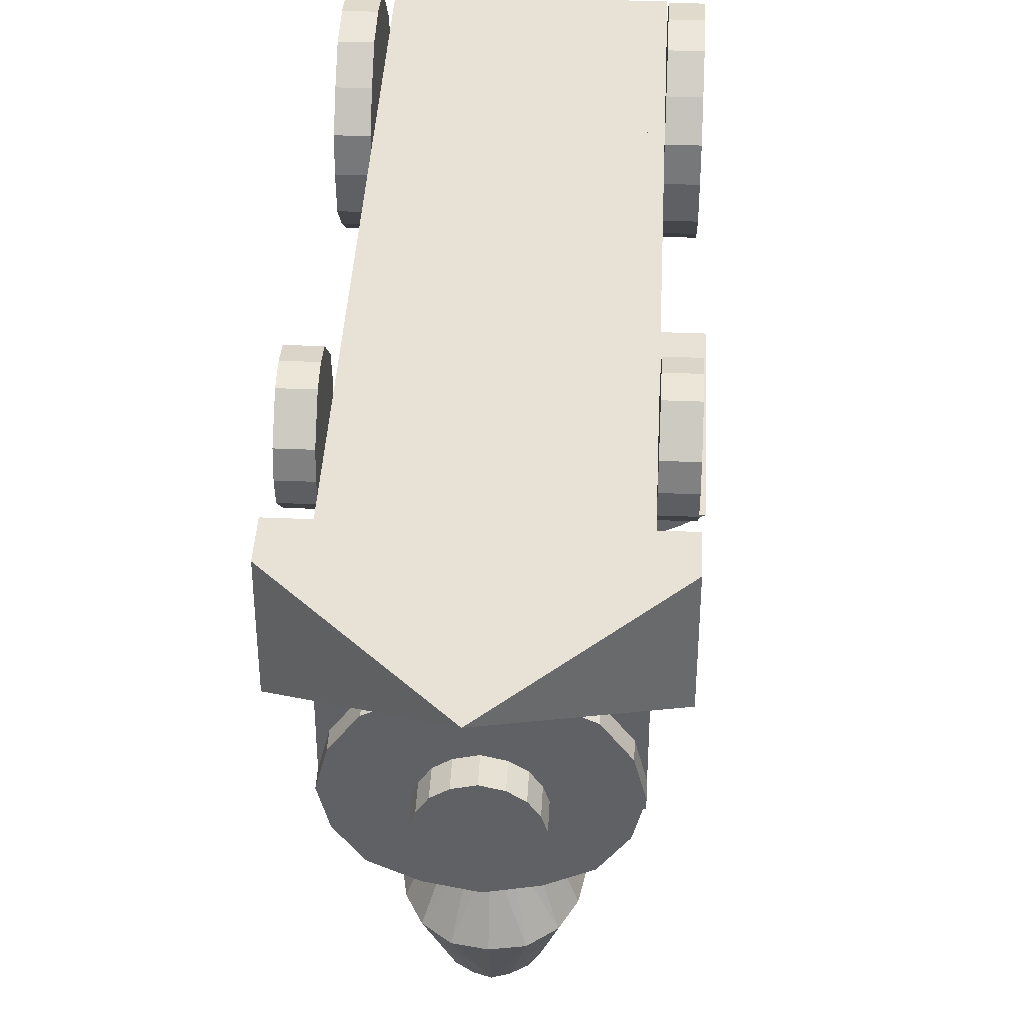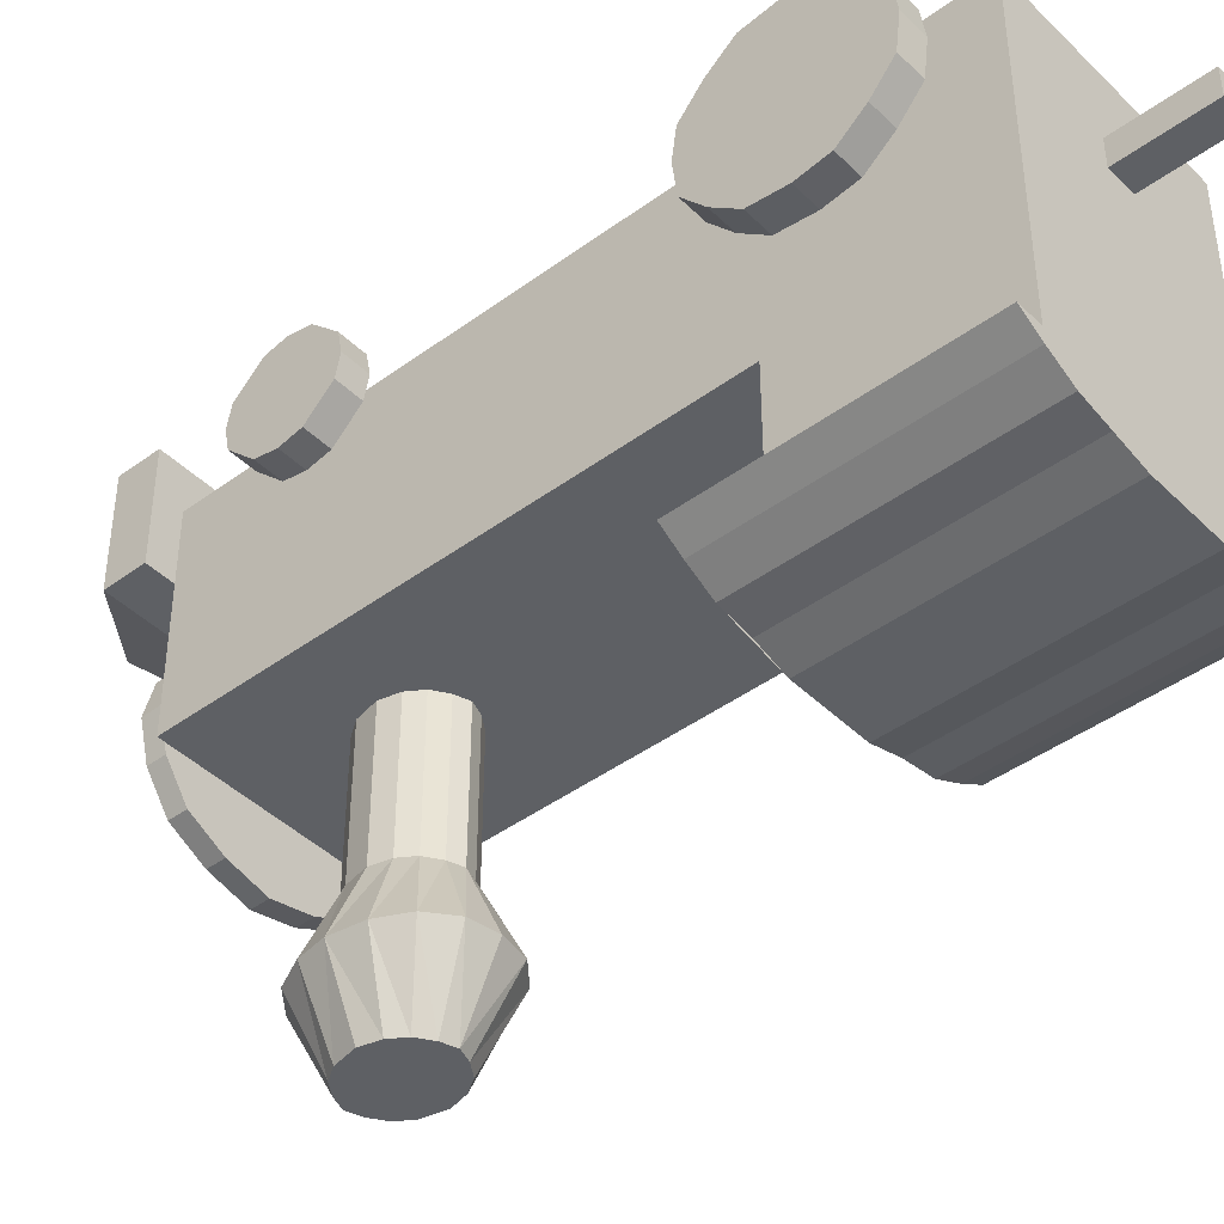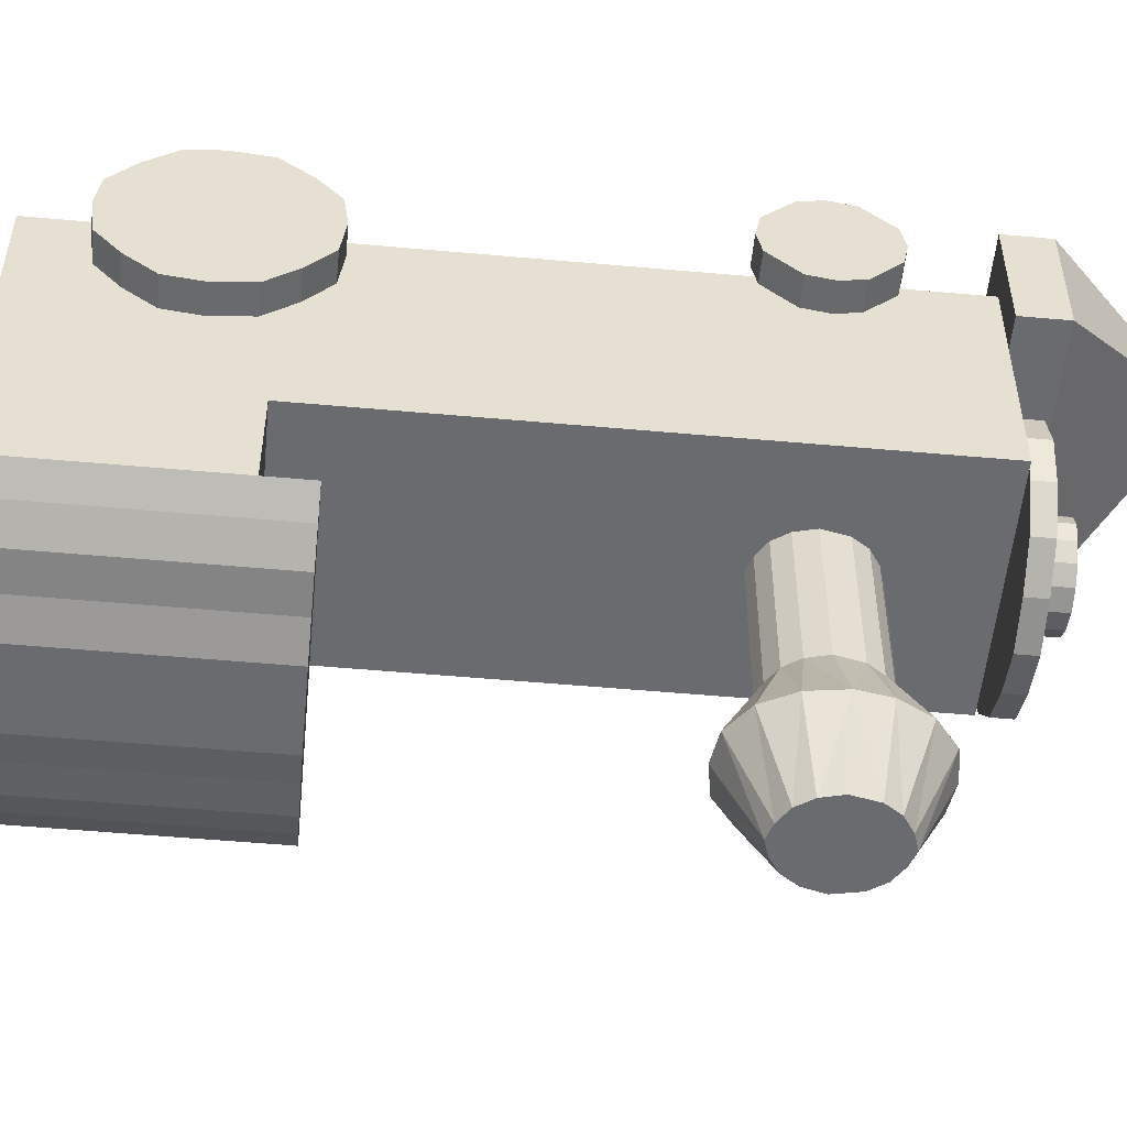
<metadata>
{"format":"obj","ext":"obj","renderer":"f3d","projection":"perspective","resolution":1024,"background":"white","views":[{"elev":40.5,"azim":-177.1,"up":"+Z"},{"elev":-43.0,"azim":-48.9,"up":"+Z"},{"elev":-53.3,"azim":84.5,"up":"+Z"}]}
</metadata>
<code>
o m1583
v 0.01407 -0.4304 0.07955
v 0.01407 -0.3354 0.05241
v -0.01307 -0.3354 0.05241
v 0.01407 -0.4304 0.05241
v -0.01307 -0.3354 0.07955
v 0.1 0.3613 0.007167
v -0.01307 -0.4304 0.07955
v -0.04473 0.3884 -0.03355
v 0.1 0.3613 -0.06521
v 0.1 0.3432 0.007167
v -0.04021 0.3884 -0.04712
v -0.0764 0.3432 -0.09688
v -0.03116 0.3884 -0.06069
v -0.01759 0.3884 -0.06974
v -0.09902 0.3432 -0.06521
v -0.0764 0.3613 -0.09688
v 0.000503 0.3884 -0.07426
v 0.1091 0.3613 -0.02902
v 0.0186 0.3884 -0.06974
v 0.03217 0.3884 -0.06069
v 0.07741 0.3432 -0.09688
v 0.04122 0.3884 -0.04712
v 0.000503 0.3613 -0.124
v -0.0764 0.3613 0.03883
v 0.04574 0.3884 -0.03355
v 0.04122 0.3884 -0.01998
v -0.1081 0.3432 -0.02902
v 0.1362 0.3432 0.07955
v 0.03217 0.3884 -0.006405
v 0.0186 0.3884 0.002643
v 0.07741 0.3432 0.03883
v 0.000503 0.3884 0.007167
v 0.1 0.3432 -0.06521
v -0.01759 0.3884 0.002643
v -0.04021 0.3613 0.05693
v -0.03116 0.3884 -0.006405
v 0.04122 0.3613 -0.115
v -0.04021 0.3884 -0.01998
v -0.09902 0.3613 -0.06521
v -0.04473 0.3613 -0.03355
v 0.1362 0.3839 0.07955
v -0.09902 0.3432 0.007167
v -0.04021 0.3613 -0.04712
v -0.03116 0.3613 -0.06069
v 0.1362 0.3839 0.1881
v -0.0764 0.3432 0.03883
v -0.01759 0.3613 -0.06974
v 0.000503 0.3613 -0.07426
v -0.04926 0.1577 -0.2597
v 0.000503 0.3613 0.06598
v 0.0186 0.3613 -0.06974
v -0.04021 0.3432 -0.115
v 0.03217 0.3613 -0.06069
v -0.02664 0.2889 -0.2597
v 0.04122 0.3613 -0.04712
v 0.04574 0.3613 -0.03355
v 0.05026 0.2708 -0.2597
v 0.04122 0.3432 0.05693
v 0.04122 0.3613 -0.01998
v -0.1081 0.3613 -0.02902
v 0.03217 0.3613 -0.006405
v 0.0186 0.3613 0.002643
v 0.1091 -0.159 0.1474
v 0.000503 0.3613 0.007167
v -0.07188 -0.1183 -0.2235
v -0.01759 0.3613 0.002643
v -0.03116 0.3613 -0.006405
v -0.1081 0.221 0.1067
v -0.04021 0.3613 -0.01998
v 0.1091 0.221 0.1067
v 0.1091 -0.159 -0.1919
v 0.1362 0.2436 0.1112
v 0.000503 0.5196 0.1881
v -0.1352 0.2436 0.1112
v -0.1081 -0.349 -0.1919
v -0.1081 0.1848 0.1972
v 0.1091 0.1848 0.1972
v -0.02664 0.1396 -0.2597
v -0.1081 0.2708 0.1836
v 0.1091 0.2708 0.1836
v 0.0955 -0.1183 -0.219
v -0.1352 0.221 0.1067
v 0.1362 0.221 0.1067
v -0.1081 0.1984 0.1112
v 0.1091 0.1984 0.1112
v -0.1352 -0.1228 0.09312
v 0.1362 -0.1228 0.09312
v -0.1352 -0.2404 0.2107
v 0.1362 -0.2404 0.2107
v -0.1352 -0.1454 0.1881
v 0.1362 -0.1454 0.1881
v -0.1081 -0.1228 0.09312
v 0.1091 -0.1228 0.09312
v 0.07741 0.3613 -0.09688
v 0.03669 0.2346 -0.05617
v 0.1362 0.1713 0.1836
v 0.01407 -0.3354 0.07955
v -0.1352 0.1713 0.1836
v 0.1091 0.1848 0.1248
v -0.1081 0.1848 0.1248
v -0.1352 0.2572 0.1972
v 0.04122 0.3432 -0.115
v 0.1362 0.2572 0.1972
v -0.04021 0.3432 0.05693
v 0.04122 0.3613 0.05693
v -0.1352 0.2572 0.1248
v 0.1362 0.2572 0.1248
v -0.02664 0.1803 -0.05617
v 0.03669 0.2346 -0.1919
v 0.01407 0.2572 -0.1919
v 0.02765 0.2482 -0.1919
v 0.06836 0.2165 -0.2597
v 0.03669 0.2346 -0.3276
v -0.02664 0.1803 -0.3276
v 0.06384 0.1848 -0.2597
v -0.04926 0.2708 -0.2597
v 0.1091 0.1667 0.161
v -0.004022 -0.1183 -0.2326
v -0.1081 0.1667 0.161
v -0.04021 -0.1183 -0.2326
v 0.05026 0.1577 -0.2597
v 0.06384 0.2436 -0.2597
v -0.1081 0.1713 0.1384
v 0.1091 0.1713 0.1384
v 0.1362 0.3432 0.1881
v -0.06735 0.2165 -0.2597
v -0.06283 0.1848 -0.2597
v -0.1307 -0.3626 -0.2055
v -0.1035 -0.3626 -0.219
v 0.000502 0.1351 -0.2597
v 0.000503 0.2934 -0.2597
v -0.02664 0.1803 -0.1919
v 0.02764 0.1803 -0.05617
v 0.000502 0.1667 -0.1919
v 0.01407 0.1713 -0.1919
v 0.1453 -0.1183 -0.1919
v 0.0955 -0.3626 -0.219
v 0.06383 -0.3626 -0.2235
v 0.07741 0.3613 0.03883
v 0.1091 -0.2087 0.2153
v 0.1091 -0.2676 0.1881
v 0.1362 -0.2947 0.1293
v 0.1091 -0.2947 0.1293
v 0.1362 -0.2404 0.04336
v 0.1362 -0.2676 0.06598
v 0.000503 0.2617 -0.1919
v -0.04021 0.3613 -0.115
v 0.1091 -0.2676 0.06598
v 0.1362 -0.2902 0.09312
v 0.01407 0.2572 -0.05617
v 0.1091 -0.1726 0.2107
v 0.1362 0.1848 0.1248
v 0.01407 0.2572 -0.3276
v 0.1362 0.1984 0.2107
v -0.1081 0.3432 -0.05617
v 0.1091 -0.349 0.1474
v 0.000502 0.1667 -0.05617
v 0.1362 -0.1454 0.06598
v 0.1362 -0.1228 0.161
v 0.1362 -0.2676 0.1881
v 0.1091 0.2708 0.1384
v 0.1091 0.221 0.2153
v 0.1091 0.1713 0.1836
v 0.1091 -0.2404 0.04336
v -0.1352 -0.2676 0.06598
v -0.1352 -0.2404 0.04336
v -0.1352 -0.2947 0.1293
v -0.1081 -0.2676 0.1881
v -0.07188 -0.3626 -0.2235
v -0.1081 -0.2947 0.1293
v 0.1453 -0.3626 -0.1919
v 0.1091 0.3432 -0.02902
v -0.1307 -0.1183 -0.2055
v -0.1081 -0.1228 0.161
v -0.1081 -0.1183 0.1293
v -0.1352 -0.2902 0.09312
v -0.1035 -0.1183 -0.219
v -0.1081 -0.1726 0.2107
v -0.1081 0.1713 0.1836
v -0.1081 -0.2676 0.06598
v -0.1352 -0.1454 0.06598
v -0.1352 0.1984 0.2107
v -0.1352 -0.1228 0.161
v 0.1091 -0.2087 0.03883
v -0.1352 -0.2676 0.1881
v 0.1091 -0.1228 0.161
v 0.1091 -0.1183 0.1293
v -0.1081 0.2708 0.1384
v -0.1081 0.221 0.2153
v -0.1081 -0.2087 0.2153
v 0.03217 -0.1183 -0.2326
v -0.1352 0.1848 0.1248
v -0.1081 -0.2087 0.03883
v -0.1081 -0.2404 0.04336
v 0.1362 0.221 0.2153
v -0.1081 -0.159 0.1474
v 0.000503 0.2617 -0.05617
v 0.000503 0.2617 -0.3276
v 0.01407 0.1713 -0.05617
v 0.01407 0.1713 -0.3276
v -0.1081 0.2572 0.1248
v 0.1362 0.1713 0.1384
v 0.1226 -0.1183 -0.2055
v 0.03217 -0.3626 -0.2326
v -0.1352 -0.1726 0.04336
v -0.01307 0.2572 -0.1919
v -0.1081 -0.159 -0.05617
v 0.02764 0.1803 -0.1919
v -0.1081 -0.2902 0.161
v -0.1352 0.1713 0.1384
v -0.1081 0.2436 0.2107
v 0.1091 0.2572 0.1248
v 0.000503 0.3432 -0.124
v 0.1362 -0.2087 0.03883
v 0.000503 0.3432 0.06598
v 0.1362 -0.1726 0.04336
v 0.1091 0.2436 0.2107
v -0.1352 0.221 0.2153
v 0.1091 -0.2902 0.161
v -0.1352 -0.2087 0.03883
v -0.1533 -0.3626 -0.1919
v -0.1533 -0.1183 -0.1919
v 0.1091 0.3432 0.1474
v -0.03569 0.1939 -0.05617
v 0.04122 0.212 -0.3276
v -0.01307 0.1713 -0.3276
v -0.1352 -0.1726 0.2107
v 0.1362 -0.1726 0.2107
v -0.1081 -0.2902 0.09312
v 0.1091 -0.2902 0.09312
v -0.02664 0.2482 -0.3276
v 0.04122 0.212 -0.1919
v 0.06384 -0.1183 -0.2235
v 0.04122 0.212 -0.05617
v -0.02664 0.2482 -0.05617
v -0.03569 0.2346 -0.3276
v -0.03569 0.1939 -0.3276
v -0.1081 -0.159 -0.1919
v -0.01307 0.1713 -0.1919
v -0.03569 0.2346 -0.1919
v -0.03569 0.1939 -0.1919
v -0.02664 0.2482 -0.1919
v -0.04021 0.212 -0.1919
v 0.02765 0.1803 -0.3276
v 0.1091 -0.159 -0.05617
v -0.1081 -0.349 0.1474
v 0.1091 -0.349 -0.1919
v -0.03569 0.2346 -0.05617
v -0.04021 0.212 -0.3276
v -0.04021 -0.3626 -0.2326
v -0.004023 -0.3626 -0.2326
v -0.04021 0.212 -0.05617
v 0.1362 -0.2902 0.161
v -0.1352 -0.2902 0.161
v 0.1226 -0.3626 -0.2055
v -0.1352 -0.2087 0.2153
v 0.1362 -0.2087 0.2153
v 0.1362 -0.1183 0.1293
v -0.1352 -0.1183 0.1293
v -0.01307 0.1713 -0.05617
v -0.1352 0.2708 0.1836
v 0.1362 0.2708 0.1836
v 0.1362 0.2436 0.2107
v -0.1352 0.2436 0.2107
v 0.1362 0.1848 0.1972
v -0.1352 0.1848 0.1972
v -0.1352 0.1667 0.161
v 0.1362 0.1667 0.161
v -0.01307 0.2572 -0.3276
v -0.1352 0.1984 0.1112
v 0.1362 0.1984 0.1112
v 0.1091 0.2436 0.1112
v -0.1081 0.2436 0.1112
v 0.02765 0.2482 -0.3276
v -0.1081 0.2753 0.161
v 0.1091 0.2753 0.161
v 0.03669 0.1939 -0.3276
v 0.02765 0.2889 -0.2597
v -0.1081 0.3432 0.1474
v -0.06283 0.2436 -0.2597
v 0.03669 0.1939 -0.1919
v -0.01307 0.2572 -0.05617
v 0.02764 0.2482 -0.05617
v 0.03669 0.1939 -0.05617
v -0.1081 -0.1726 0.04336
v 0.1091 -0.1726 0.04336
v 0.02764 0.1396 -0.2597
v 0.1091 0.2572 0.1972
v -0.1081 0.2572 0.1972
v -0.1081 0.1984 0.2107
v 0.1091 0.1984 0.2107
v 0.1091 0.3432 -0.05617
v -0.1081 -0.1454 0.1881
v 0.1091 -0.1454 0.1881
v 0.1091 -0.1454 0.06598
v -0.1081 -0.1454 0.06598
v -0.1081 -0.2404 0.2107
v 0.1091 -0.2404 0.2107
v 0.000503 0.1667 -0.3276
v 0.1362 0.2708 0.1384
v -0.1352 0.2708 0.1384
v 0.1362 0.2753 0.161
v -0.1352 0.2753 0.161
v -0.1352 0.3432 0.07955
v -0.1352 0.3432 0.1881
v -0.1352 0.3839 0.1881
v -0.1352 0.3839 0.07955
v -0.09902 0.3613 0.007167
v -0.01307 -0.4304 0.05241
f 8 11 40
f 11 13 43
f 13 14 44
f 14 17 47
f 17 19 48
f 19 20 51
f 20 22 53
f 22 25 55
f 25 26 56
f 26 29 59
f 29 30 61
f 30 32 62
f 32 34 64
f 34 36 66
f 36 38 67
f 38 8 69
f 40 55 59
f 38 25 20
f 1 4 97
f 2 3 97
f 5 7 97
f 4 309 2
f 3 309 5
f 7 309 1
f 60 39 27
f 39 16 15
f 16 147 12
f 147 23 52
f 23 37 213
f 37 94 102
f 94 9 21
f 9 18 33
f 18 6 172
f 6 139 10
f 139 105 31
f 105 50 58
f 50 35 215
f 35 24 104
f 24 308 46
f 308 60 42
f 27 33 10
f 308 18 94
f 41 73 45
f 307 306 73
f 41 307 73
f 41 28 307
f 307 304 306
f 125 28 45
f 305 304 125
f 45 73 305
f 285 190 168
f 220 88 227
f 285 193 205
f 296 285 181
f 92 296 86
f 175 92 259
f 174 175 183
f 293 174 90
f 178 293 227
f 190 178 256
f 297 190 88
f 168 297 185
f 209 168 254
f 170 209 167
f 229 170 176
f 180 229 165
f 194 180 166
f 193 194 220
f 273 189 76
f 82 182 264
f 273 68 74
f 201 273 106
f 188 201 301
f 275 188 303
f 79 275 261
f 289 79 101
f 211 289 264
f 189 211 218
f 290 189 182
f 76 290 266
f 179 76 98
f 119 179 267
f 123 119 210
f 100 123 192
f 84 100 270
f 68 84 82
f 164 140 294
f 158 89 253
f 214 184 216
f 216 286 158
f 158 295 87
f 87 93 258
f 258 187 159
f 159 186 91
f 91 294 228
f 228 151 257
f 257 140 89
f 89 298 160
f 160 141 253
f 253 219 142
f 142 143 149
f 149 230 145
f 145 148 144
f 144 164 214
f 85 162 288
f 107 154 96
f 83 70 72
f 72 272 107
f 107 212 300
f 300 161 302
f 302 276 262
f 262 80 103
f 103 288 263
f 263 217 195
f 195 162 154
f 154 291 265
f 265 77 96
f 96 163 268
f 268 117 202
f 202 124 152
f 152 99 271
f 271 85 83
f 128 251 138
f 81 120 177
f 221 222 128
f 128 173 129
f 129 177 169
f 169 65 250
f 250 120 251
f 251 118 204
f 204 191 138
f 138 233 137
f 137 81 255
f 255 203 171
f 171 136 221
f 196 207 63
f 155 207 279
f 245 207 292
f 279 196 223
f 292 155 223
f 63 245 223
f 246 75 156
f 238 75 196
f 247 75 71
f 196 246 63
f 71 238 63
f 156 247 63
f 226 198 274
f 199 197 235
f 121 200 244
f 115 244 277
f 112 277 225
f 122 112 113
f 57 122 274
f 278 57 153
f 131 278 198
f 54 198 269
f 116 269 231
f 280 231 236
f 126 236 249
f 127 126 237
f 49 127 114
f 78 49 226
f 130 78 299
f 287 299 200
f 208 135 121
f 281 208 115
f 232 281 112
f 109 112 122
f 111 122 57
f 110 57 278
f 146 278 131
f 206 146 54
f 242 206 116
f 240 242 280
f 243 240 126
f 241 126 127
f 132 127 49
f 239 49 78
f 134 78 130
f 135 134 287
f 133 199 208
f 284 133 281
f 234 284 232
f 95 234 109
f 283 95 111
f 150 283 110
f 197 150 146
f 282 197 206
f 235 282 242
f 248 235 240
f 252 248 243
f 224 252 241
f 108 224 132
f 260 108 239
f 157 260 134
f 199 157 135
f 43 40 11
f 44 43 13
f 47 44 14
f 48 47 17
f 51 48 19
f 53 51 20
f 55 53 22
f 56 55 25
f 59 56 26
f 61 59 29
f 62 61 30
f 64 62 32
f 66 64 34
f 67 66 36
f 69 67 38
f 40 69 8
f 67 69 66
f 62 64 61
f 56 59 55
f 51 53 48
f 44 47 43
f 69 40 66
f 61 64 59
f 53 55 48
f 43 47 40
f 64 66 59
f 48 55 47
f 66 40 59
f 47 55 40
f 11 8 13
f 17 14 19
f 22 20 25
f 29 26 30
f 34 32 36
f 8 38 13
f 19 14 20
f 26 25 30
f 36 32 38
f 14 13 20
f 30 25 32
f 13 38 20
f 32 25 38
f 2 97 4
f 5 97 3
f 1 97 7
f 3 2 309
f 7 5 309
f 4 1 309
f 15 27 39
f 12 15 16
f 52 12 147
f 213 52 23
f 102 213 37
f 21 102 94
f 33 21 9
f 172 33 18
f 10 172 6
f 31 10 139
f 58 31 105
f 215 58 50
f 104 215 35
f 46 104 24
f 42 46 308
f 27 42 60
f 46 42 104
f 58 215 31
f 172 10 33
f 102 21 213
f 12 52 15
f 42 27 104
f 31 215 10
f 21 33 213
f 15 52 27
f 215 104 10
f 213 33 52
f 104 27 10
f 52 33 27
f 39 60 16
f 23 147 37
f 9 94 18
f 139 6 105
f 35 50 24
f 60 308 16
f 37 147 94
f 6 18 105
f 24 50 308
f 147 16 94
f 105 18 50
f 16 308 94
f 50 18 308
f 304 307 28
f 305 306 304
f 41 45 28
f 28 125 304
f 306 305 73
f 125 45 305
f 194 193 180
f 170 229 209
f 297 168 190
f 293 178 174
f 92 175 296
f 193 285 180
f 209 229 168
f 178 190 174
f 296 175 285
f 229 180 168
f 174 190 175
f 180 285 168
f 175 190 285
f 181 205 86
f 183 259 90
f 256 227 88
f 254 185 167
f 165 176 166
f 205 220 86
f 90 259 227
f 185 88 167
f 166 176 220
f 259 86 227
f 167 88 176
f 86 220 227
f 176 88 220
f 220 205 193
f 205 181 285
f 181 86 296
f 86 259 92
f 259 183 175
f 183 90 174
f 90 227 293
f 227 256 178
f 256 88 190
f 88 185 297
f 185 254 168
f 254 167 209
f 167 176 170
f 176 165 229
f 165 166 180
f 166 220 194
f 84 68 100
f 119 123 179
f 290 76 189
f 188 275 201
f 68 273 100
f 179 123 76
f 211 189 79
f 201 275 273
f 123 100 76
f 79 189 275
f 100 273 76
f 275 189 273
f 106 74 301
f 261 303 101
f 218 264 182
f 98 266 267
f 192 210 270
f 74 82 301
f 101 303 264
f 266 182 267
f 270 210 82
f 303 301 264
f 267 182 210
f 301 82 264
f 210 182 82
f 82 74 68
f 74 106 273
f 106 301 201
f 301 303 188
f 303 261 275
f 261 101 79
f 101 264 289
f 264 218 211
f 218 182 189
f 182 266 290
f 266 98 76
f 98 267 179
f 267 210 119
f 210 192 123
f 192 270 100
f 270 82 84
f 286 184 295
f 187 93 186
f 151 294 140
f 141 298 219
f 230 143 148
f 184 164 295
f 186 93 294
f 298 140 219
f 148 143 164
f 93 295 294
f 219 140 143
f 295 164 294
f 143 140 164
f 214 216 144
f 149 145 142
f 160 253 89
f 228 257 91
f 258 159 87
f 216 158 144
f 142 145 253
f 257 89 91
f 87 159 158
f 145 144 253
f 91 89 159
f 144 158 253
f 159 89 158
f 286 216 184
f 295 158 286
f 93 87 295
f 187 258 93
f 186 159 187
f 294 91 186
f 151 228 294
f 140 257 151
f 298 89 140
f 141 160 298
f 219 253 141
f 143 142 219
f 230 149 143
f 148 145 230
f 164 144 148
f 184 214 164
f 272 70 212
f 276 161 80
f 217 288 162
f 77 291 163
f 124 117 99
f 70 85 212
f 80 161 288
f 291 162 163
f 99 117 85
f 161 212 288
f 163 162 117
f 212 85 288
f 117 162 85
f 83 72 271
f 202 152 268
f 265 96 154
f 263 195 103
f 302 262 300
f 72 107 271
f 268 152 96
f 195 154 103
f 300 262 107
f 152 271 96
f 103 154 262
f 271 107 96
f 262 154 107
f 272 72 70
f 212 107 272
f 161 300 212
f 276 302 161
f 80 262 276
f 288 103 80
f 217 263 288
f 162 195 217
f 291 154 162
f 77 265 291
f 163 96 77
f 117 268 163
f 124 202 117
f 99 152 124
f 85 271 99
f 70 83 85
f 255 171 137
f 204 138 251
f 169 250 129
f 221 128 171
f 137 171 138
f 250 251 129
f 171 128 138
f 129 251 128
f 222 136 173
f 65 177 120
f 191 118 233
f 203 81 136
f 173 136 177
f 118 120 233
f 136 81 177
f 233 120 81
f 173 128 222
f 177 129 173
f 65 169 177
f 120 250 65
f 118 251 120
f 191 204 118
f 233 138 191
f 81 137 233
f 203 255 81
f 136 171 203
f 222 221 136
f 245 63 207
f 196 279 207
f 155 292 207
f 63 223 196
f 279 223 155
f 292 223 245
f 247 156 75
f 246 196 75
f 238 71 75
f 156 63 246
f 196 63 238
f 71 63 247
f 200 299 244
f 225 277 113
f 153 274 198
f 231 269 236
f 237 249 114
f 299 226 244
f 113 277 274
f 269 198 236
f 114 249 226
f 277 244 274
f 236 198 249
f 244 226 274
f 249 198 226
f 260 157 108
f 252 224 248
f 282 235 197
f 283 150 95
f 284 234 133
f 157 199 108
f 248 224 235
f 150 197 95
f 133 234 199
f 224 108 235
f 95 197 234
f 108 199 235
f 234 197 199
f 287 200 121
f 121 244 115
f 115 277 112
f 225 113 112
f 113 274 122
f 274 153 57
f 153 198 278
f 131 198 54
f 54 269 116
f 116 231 280
f 280 236 126
f 249 237 126
f 237 114 127
f 114 226 49
f 226 299 78
f 130 299 287
f 287 121 135
f 121 115 208
f 115 112 281
f 232 112 109
f 109 122 111
f 111 57 110
f 110 278 146
f 131 54 146
f 54 116 206
f 116 280 242
f 280 126 240
f 243 126 241
f 241 127 132
f 132 49 239
f 239 78 134
f 130 287 134
f 135 208 199
f 208 281 133
f 281 232 284
f 232 109 234
f 109 111 95
f 111 110 283
f 110 146 150
f 146 206 197
f 206 242 282
f 242 240 235
f 240 243 248
f 243 241 252
f 241 132 224
f 132 239 108
f 239 134 260
f 134 135 157

</code>
